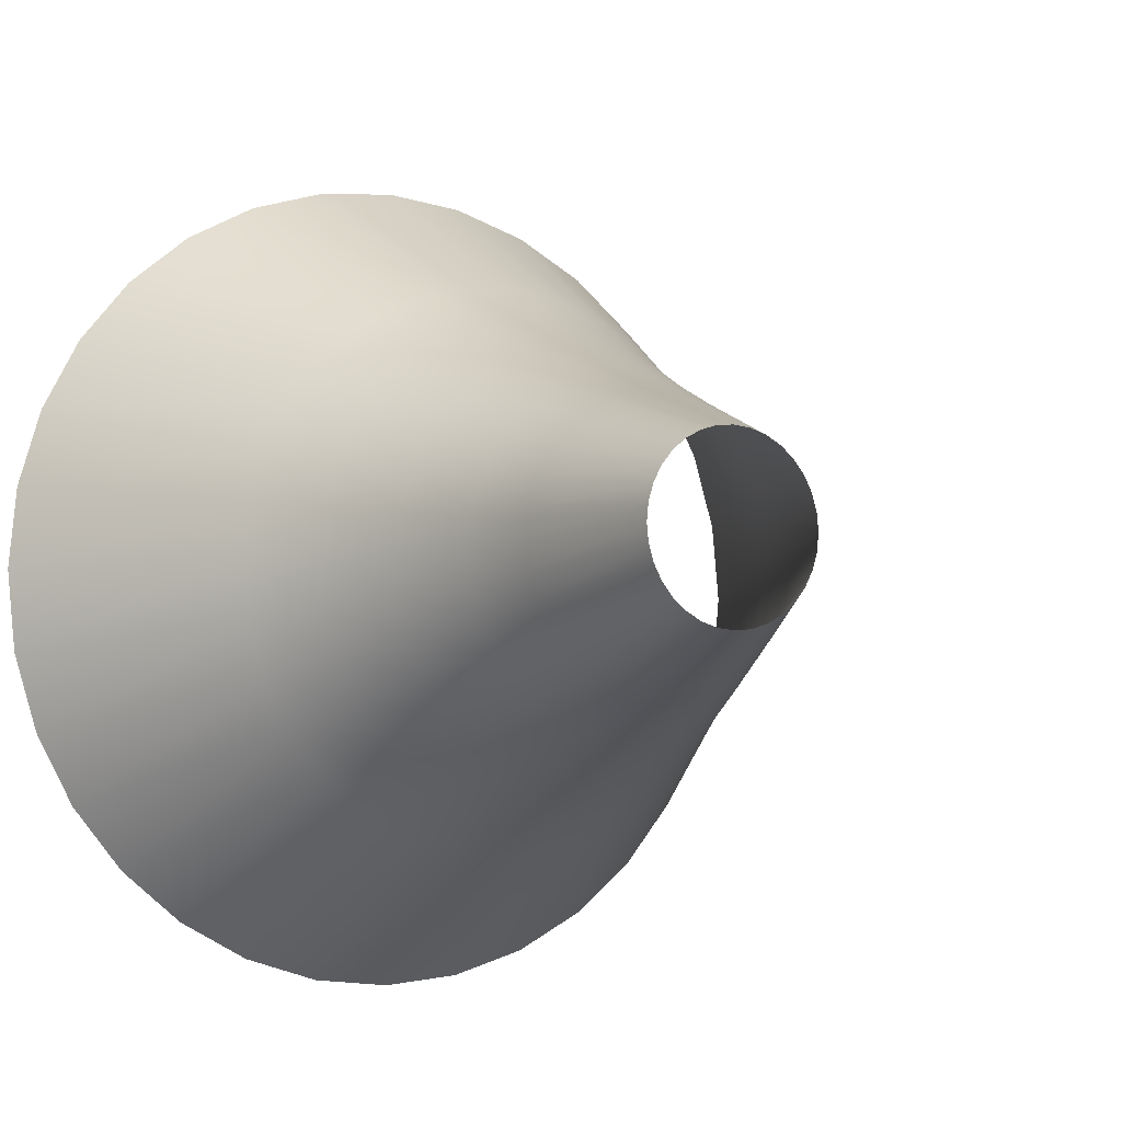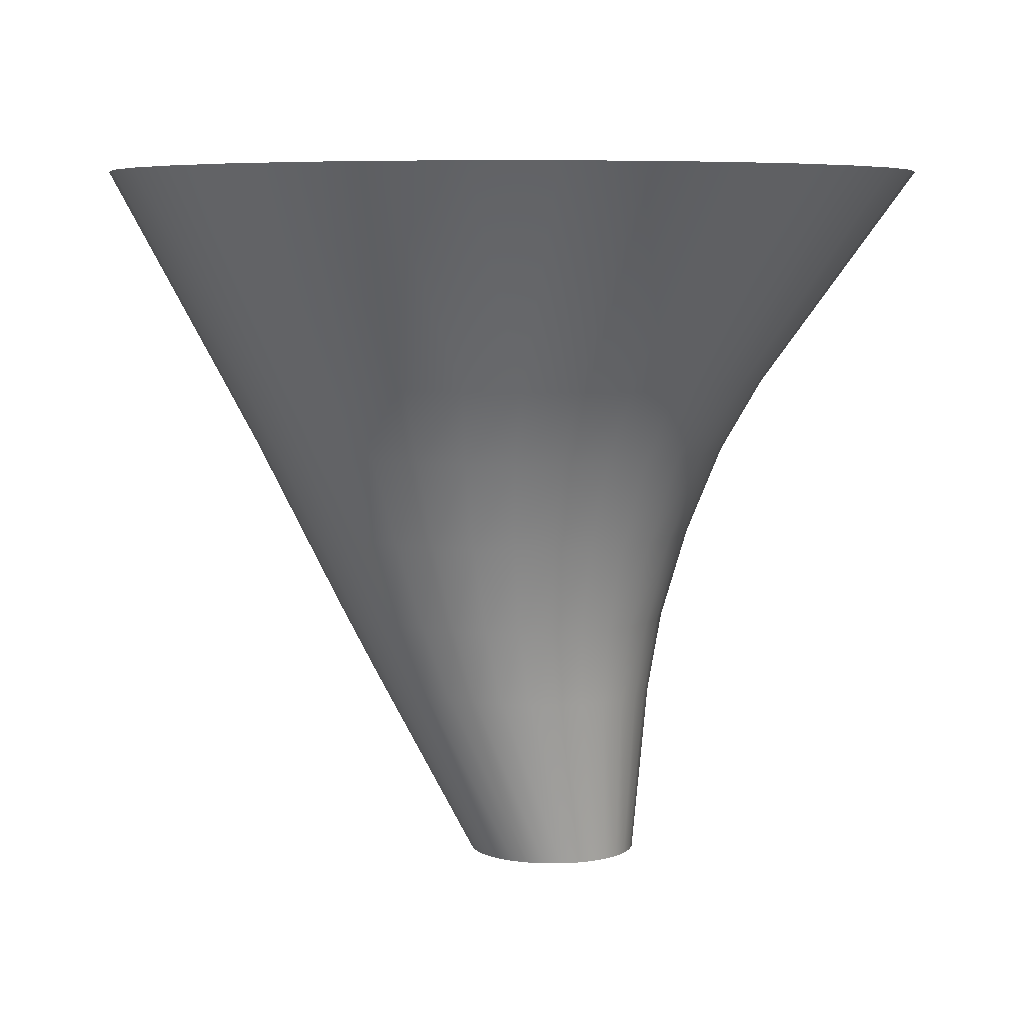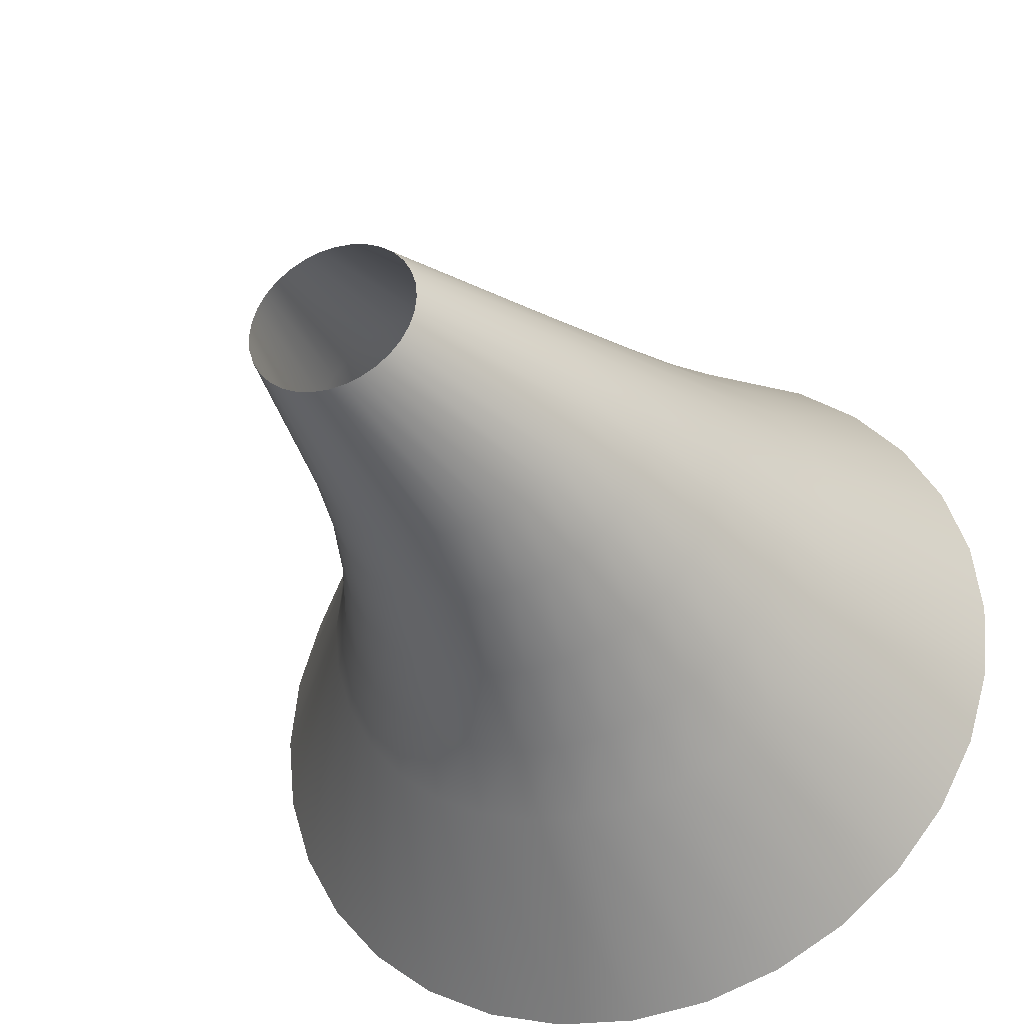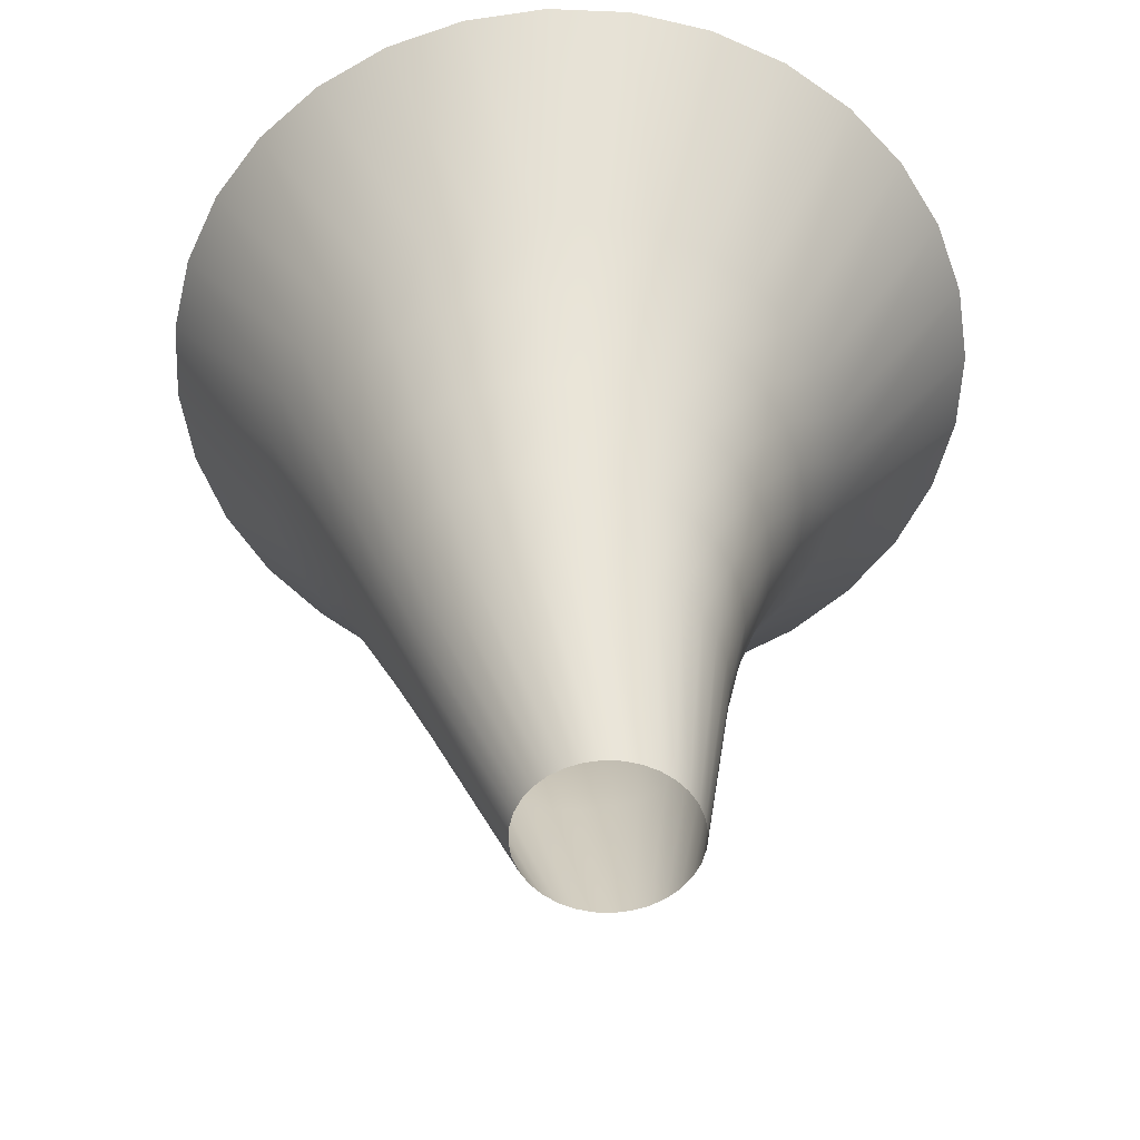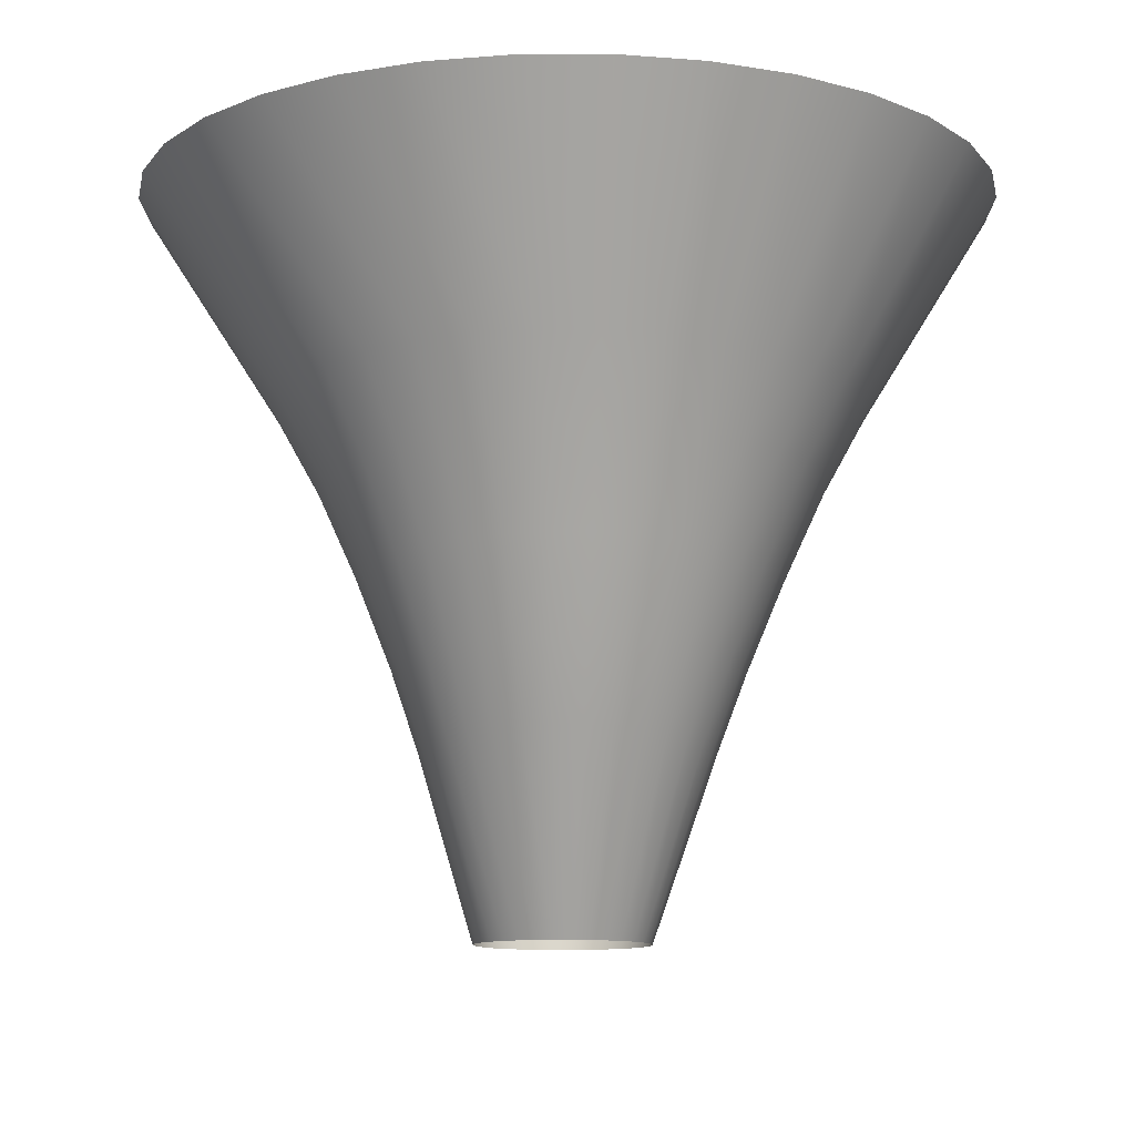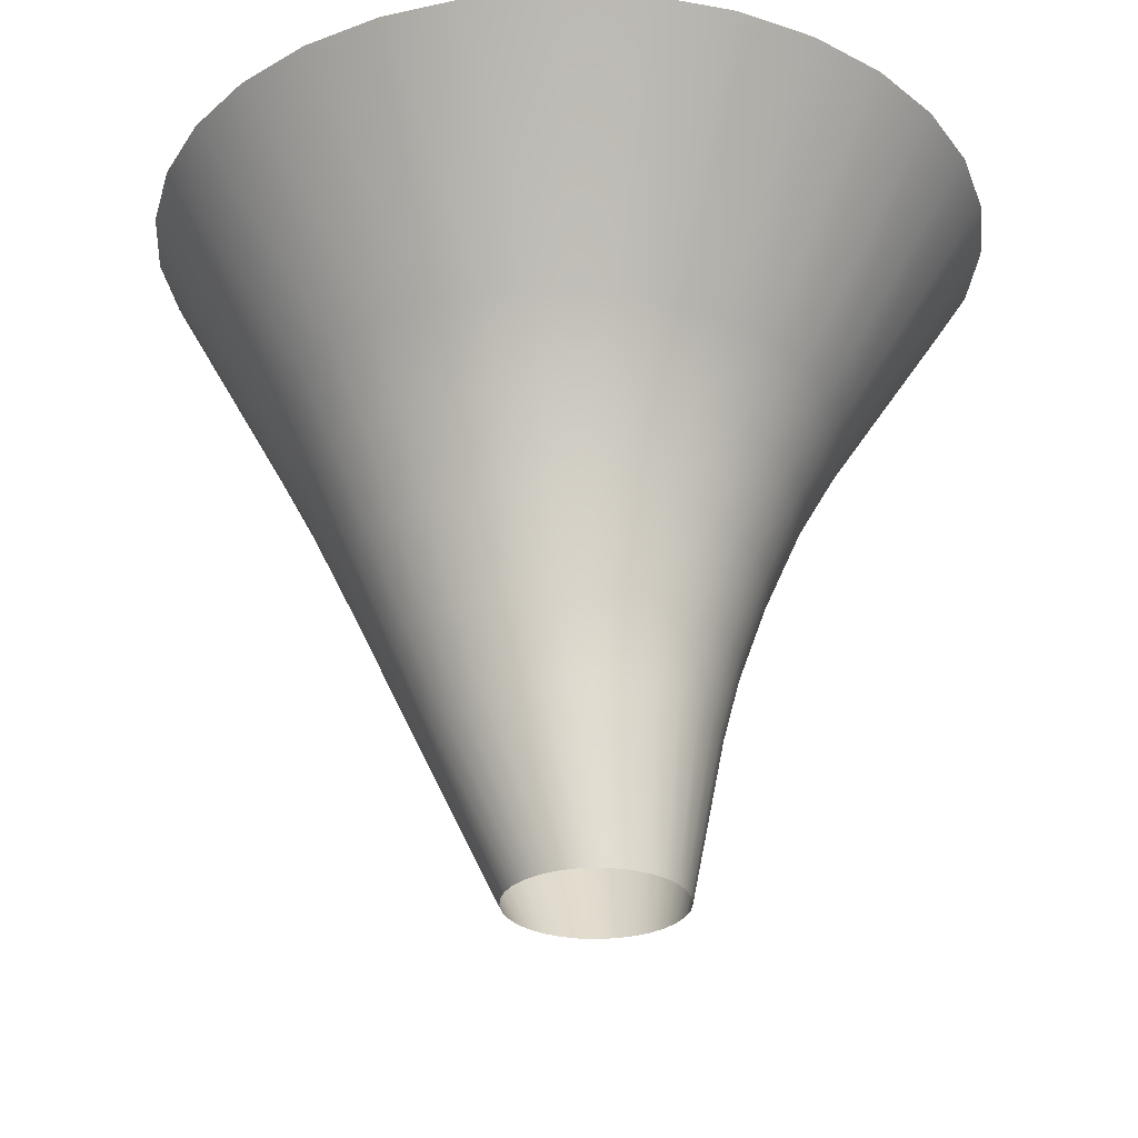
<metadata>
{"format":"obj","ext":"obj","renderer":"f3d","projection":"perspective","resolution":1024,"background":"white","views":[{"elev":-4.8,"azim":-30.6,"up":"+Z"},{"elev":6.1,"azim":-163.3,"up":"+Y"},{"elev":-34.9,"azim":20.8,"up":"+Z"},{"elev":-54.9,"azim":138.1,"up":"+Y"},{"elev":-11.0,"azim":84.6,"up":"+Y"},{"elev":-28.3,"azim":-122.2,"up":"+Y"}]}
</metadata>
<code>
o TornadoExt
v 0 0.0212 -0.4011
v 0.2072 3.361 -1.956
v 0.07825 0.0212 -0.3934
v 0.5884 3.361 -1.918
v 0.1535 0.0212 -0.3706
v 0.9548 3.361 -1.807
v 0.2228 0.0212 -0.3335
v 1.293 3.361 -1.626
v 0.2836 0.0212 -0.2836
v 1.589 3.361 -1.383
v 0.3335 0.0212 -0.2228
v 1.832 3.361 -1.087
v 0.3706 0.0212 -0.1535
v 2.012 3.361 -0.7497
v 0.3934 0.0212 -0.07825
v 2.123 3.361 -0.3832
v 0.4011 0.0212 -0
v 2.161 3.361 -0.002033
v 0.3934 0.0212 0.07825
v 2.123 3.361 0.3791
v 0.3706 0.0212 0.1535
v 2.012 3.361 0.7456
v 0.3335 0.0212 0.2228
v 1.832 3.361 1.083
v 0.2836 0.0212 0.2836
v 1.589 3.361 1.379
v 0.2228 0.0212 0.3335
v 1.293 3.361 1.622
v 0.1535 0.0212 0.3706
v 0.9548 3.361 1.803
v 0.07825 0.0212 0.3934
v 0.5884 3.361 1.914
v 0 0.0212 0.4011
v 0.2072 3.361 1.952
v -0.07825 0.0212 0.3934
v -0.1739 3.361 1.914
v -0.1535 0.0212 0.3706
v -0.5404 3.361 1.803
v -0.2228 0.0212 0.3335
v -0.8782 3.361 1.622
v -0.2836 0.0212 0.2836
v -1.174 3.361 1.379
v -0.3335 0.0212 0.2228
v -1.417 3.361 1.083
v -0.3706 0.0212 0.1535
v -1.598 3.361 0.7456
v -0.3934 0.0212 0.07825
v -1.709 3.361 0.3791
v -0.4011 0.0212 -0
v -1.746 3.361 -0.002033
v -0.3934 0.0212 -0.07825
v -1.709 3.361 -0.3832
v -0.3706 0.0212 -0.1535
v -1.598 3.361 -0.7497
v -0.3335 0.0212 -0.2228
v -1.417 3.361 -1.087
v -0.2836 0.0212 -0.2836
v -1.174 3.361 -1.383
v -0.2228 0.0212 -0.3335
v -0.8782 3.361 -1.626
v -0.1535 0.0212 -0.3706
v -0.5404 3.361 -1.807
v -0.07825 0.0212 -0.3934
v -0.1739 3.361 -1.918
v 0.3013 2.37 -1.342
v 0.1902 0.8496 -0.6706
v 0.3122 2.029 -1.154
v 0.2962 1.621 -0.9672
v 0.2537 1.207 -0.7986
v 0.322 0.8565 -0.66
v 0.5622 2.374 -1.319
v 0.4095 1.211 -0.7849
v 0.4841 1.624 -0.95
v 0.5362 2.032 -1.134
v 0.4497 0.8634 -0.6241
v 0.8141 2.378 -1.246
v 0.5598 1.216 -0.7412
v 0.6652 1.627 -0.8965
v 0.7523 2.035 -1.07
v 0.5682 0.8698 -0.5639
v 1.047 2.381 -1.124
v 0.699 1.22 -0.6689
v 0.8326 1.63 -0.8085
v 0.952 2.038 -0.965
v 0.6727 0.8756 -0.4817
v 1.252 2.384 -0.9582
v 0.8214 1.224 -0.5708
v 0.9796 1.633 -0.6894
v 1.128 2.04 -0.8228
v 0.7588 0.8803 -0.3804
v 1.421 2.387 -0.7553
v 0.9221 1.227 -0.4505
v 1.1 1.635 -0.5437
v 1.272 2.042 -0.6487
v 0.823 0.8837 -0.2641
v 1.547 2.388 -0.5227
v 0.9971 1.229 -0.3126
v 1.19 1.636 -0.3771
v 1.38 2.043 -0.4494
v 0.8626 0.8858 -0.1373
v 1.624 2.389 -0.2698
v 1.043 1.23 -0.1628
v 1.246 1.637 -0.1959
v 1.446 2.044 -0.2328
v 0.876 0.8864 -0.005208
v 1.65 2.39 -0.006437
v 1.059 1.231 -0.006677
v 1.265 1.637 -0.007404
v 1.468 2.044 -0.007311
v 0.8624 0.8854 0.1269
v 1.624 2.389 0.2569
v 1.043 1.23 0.1494
v 1.246 1.637 0.1811
v 1.446 2.044 0.2181
v 0.8226 0.8829 0.2536
v 1.546 2.388 0.5097
v 0.9968 1.229 0.2992
v 1.19 1.636 0.3622
v 1.379 2.043 0.4347
v 0.7582 0.8791 0.3699
v 1.42 2.386 0.7419
v 0.9217 1.226 0.437
v 1.1 1.634 0.5288
v 1.272 2.041 0.6338
v 0.672 0.8741 0.4711
v 1.252 2.383 0.9446
v 0.8209 1.223 0.5572
v 0.9793 1.632 0.6744
v 1.127 2.039 0.8078
v 0.5675 0.8682 0.5533
v 1.047 2.38 1.11
v 0.6985 1.219 0.6553
v 0.8323 1.629 0.7934
v 0.9517 2.037 0.9498
v 0.4491 0.8616 0.6134
v 0.8137 2.376 1.231
v 0.5594 1.214 0.7276
v 0.665 1.626 0.8813
v 0.752 2.034 1.055
v 0.3215 0.8546 0.6494
v 0.562 2.372 1.305
v 0.4091 1.21 0.7714
v 0.4839 1.623 0.9348
v 0.5361 2.031 1.118
v 0.1897 0.8477 0.66
v 0.3015 2.368 1.327
v 0.2534 1.205 0.7851
v 0.2962 1.62 0.952
v 0.3122 2.028 1.138
v 0.05891 0.8412 0.6452
v 0.04206 2.364 1.299
v 0.09838 1.201 0.7685
v 0.1089 1.617 0.9323
v 0.08913 2.025 1.114
v -0.06609 0.8352 0.6058
v -0.2063 2.36 1.22
v -0.05016 1.197 0.7223
v -0.07066 1.614 0.8768
v -0.1247 2.022 1.048
v -0.1806 0.83 0.5434
v -0.4342 2.357 1.096
v -0.1866 1.194 0.6484
v -0.2358 1.611 0.7875
v -0.3212 2.02 0.941
v -0.2806 0.8258 0.4604
v -0.6333 2.354 0.9291
v -0.3059 1.191 0.5498
v -0.3802 1.609 0.668
v -0.4931 2.018 0.7982
v -0.3623 0.8225 0.3602
v -0.7963 2.351 0.7276
v -0.4035 1.188 0.4302
v -0.4985 1.608 0.5229
v -0.6338 2.016 0.625
v -0.4228 0.8202 0.2463
v -0.9171 2.349 0.4986
v -0.476 1.187 0.2941
v -0.5864 1.606 0.3577
v -0.7383 2.015 0.4279
v -0.4601 0.8189 0.1231
v -0.9914 2.348 0.2508
v -0.5206 1.186 0.1467
v -0.6404 1.606 0.1787
v -0.8026 2.014 0.2144
v -0.4727 0.8186 -0.0048
v -1.017 2.348 -0.006589
v -0.5356 1.186 -0.00644
v -0.6587 1.605 -0.00734
v -0.8243 2.014 -0.007373
v -0.4601 0.8192 -0.1328
v -0.9917 2.349 -0.264
v -0.5206 1.186 -0.1596
v -0.6405 1.606 -0.1934
v -0.8027 2.014 -0.2292
v -0.4229 0.8207 -0.256
v -0.9176 2.35 -0.512
v -0.476 1.187 -0.3071
v -0.5865 1.607 -0.3724
v -0.7386 2.015 -0.4427
v -0.3623 0.8233 -0.37
v -0.797 2.352 -0.7411
v -0.4036 1.189 -0.4432
v -0.4987 1.608 -0.5377
v -0.6342 2.016 -0.6399
v -0.2806 0.8268 -0.4704
v -0.6341 2.355 -0.9429
v -0.3059 1.191 -0.5629
v -0.3804 1.61 -0.6829
v -0.4935 2.018 -0.8133
v -0.1806 0.8313 -0.5535
v -0.435 2.358 -1.11
v -0.1866 1.194 -0.6617
v -0.2359 1.612 -0.8025
v -0.3217 2.021 -0.9562
v -0.06593 0.8367 -0.6161
v -0.2069 2.362 -1.235
v -0.0501 1.198 -0.7356
v -0.07076 1.615 -0.8918
v -0.1251 2.023 -1.063
v 0.0592 0.8429 -0.6557
v 0.04169 2.366 -1.313
v 0.09853 1.202 -0.7819
v 0.1089 1.618 -0.9475
v 0.08893 2.026 -1.13
f 63 220 66 1
f 5 75 80 7
f 7 80 85 9
f 9 85 90 11
f 11 90 95 13
f 13 95 100 15
f 15 100 105 17
f 17 105 110 19
f 19 110 115 21
f 21 115 120 23
f 23 120 125 25
f 25 125 130 27
f 27 130 135 29
f 29 135 140 31
f 31 140 145 33
f 33 145 150 35
f 35 150 155 37
f 37 155 160 39
f 39 160 165 41
f 41 165 170 43
f 43 170 175 45
f 45 175 180 47
f 47 180 185 49
f 49 185 190 51
f 51 190 195 53
f 53 195 200 55
f 55 200 205 57
f 57 205 210 59
f 59 210 215 61
f 61 215 220 63
f 1 66 70 3
f 3 70 75 5
f 216 62 64 221
f 211 60 62 216
f 206 58 60 211
f 201 56 58 206
f 196 54 56 201
f 191 52 54 196
f 186 50 52 191
f 181 48 50 186
f 176 46 48 181
f 171 44 46 176
f 166 42 44 171
f 161 40 42 166
f 156 38 40 161
f 151 36 38 156
f 146 34 36 151
f 141 32 34 146
f 136 30 32 141
f 131 28 30 136
f 126 26 28 131
f 121 24 26 126
f 116 22 24 121
f 111 20 22 116
f 106 18 20 111
f 101 16 18 106
f 96 14 16 101
f 91 12 14 96
f 86 10 12 91
f 81 8 10 86
f 76 6 8 81
f 71 4 6 76
f 65 2 4 71
f 221 65 67 224
f 224 67 68 223
f 223 68 69 222
f 222 69 66 220
f 216 221 224 219
f 219 224 223 218
f 218 223 222 217
f 217 222 220 215
f 211 216 219 214
f 214 219 218 213
f 213 218 217 212
f 212 217 215 210
f 206 211 214 209
f 209 214 213 208
f 208 213 212 207
f 207 212 210 205
f 201 206 209 204
f 204 209 208 203
f 203 208 207 202
f 202 207 205 200
f 196 201 204 199
f 199 204 203 198
f 198 203 202 197
f 197 202 200 195
f 191 196 199 194
f 194 199 198 193
f 193 198 197 192
f 192 197 195 190
f 186 191 194 189
f 189 194 193 188
f 188 193 192 187
f 187 192 190 185
f 181 186 189 184
f 184 189 188 183
f 183 188 187 182
f 182 187 185 180
f 176 181 184 179
f 179 184 183 178
f 178 183 182 177
f 177 182 180 175
f 171 176 179 174
f 174 179 178 173
f 173 178 177 172
f 172 177 175 170
f 166 171 174 169
f 169 174 173 168
f 168 173 172 167
f 167 172 170 165
f 161 166 169 164
f 164 169 168 163
f 163 168 167 162
f 162 167 165 160
f 156 161 164 159
f 159 164 163 158
f 158 163 162 157
f 157 162 160 155
f 151 156 159 154
f 154 159 158 153
f 153 158 157 152
f 152 157 155 150
f 146 151 154 149
f 149 154 153 148
f 148 153 152 147
f 147 152 150 145
f 141 146 149 144
f 144 149 148 143
f 143 148 147 142
f 142 147 145 140
f 136 141 144 139
f 139 144 143 138
f 138 143 142 137
f 137 142 140 135
f 131 136 139 134
f 134 139 138 133
f 133 138 137 132
f 132 137 135 130
f 126 131 134 129
f 129 134 133 128
f 128 133 132 127
f 127 132 130 125
f 121 126 129 124
f 124 129 128 123
f 123 128 127 122
f 122 127 125 120
f 116 121 124 119
f 119 124 123 118
f 118 123 122 117
f 117 122 120 115
f 111 116 119 114
f 114 119 118 113
f 113 118 117 112
f 112 117 115 110
f 106 111 114 109
f 109 114 113 108
f 108 113 112 107
f 107 112 110 105
f 101 106 109 104
f 104 109 108 103
f 103 108 107 102
f 102 107 105 100
f 96 101 104 99
f 99 104 103 98
f 98 103 102 97
f 97 102 100 95
f 91 96 99 94
f 94 99 98 93
f 93 98 97 92
f 92 97 95 90
f 86 91 94 89
f 89 94 93 88
f 88 93 92 87
f 87 92 90 85
f 81 86 89 84
f 84 89 88 83
f 83 88 87 82
f 82 87 85 80
f 76 81 84 79
f 79 84 83 78
f 78 83 82 77
f 77 82 80 75
f 71 76 79 74
f 74 79 78 73
f 73 78 77 72
f 72 77 75 70
f 65 71 74 67
f 67 74 73 68
f 68 73 72 69
f 69 72 70 66
f 221 64 2 65

</code>
